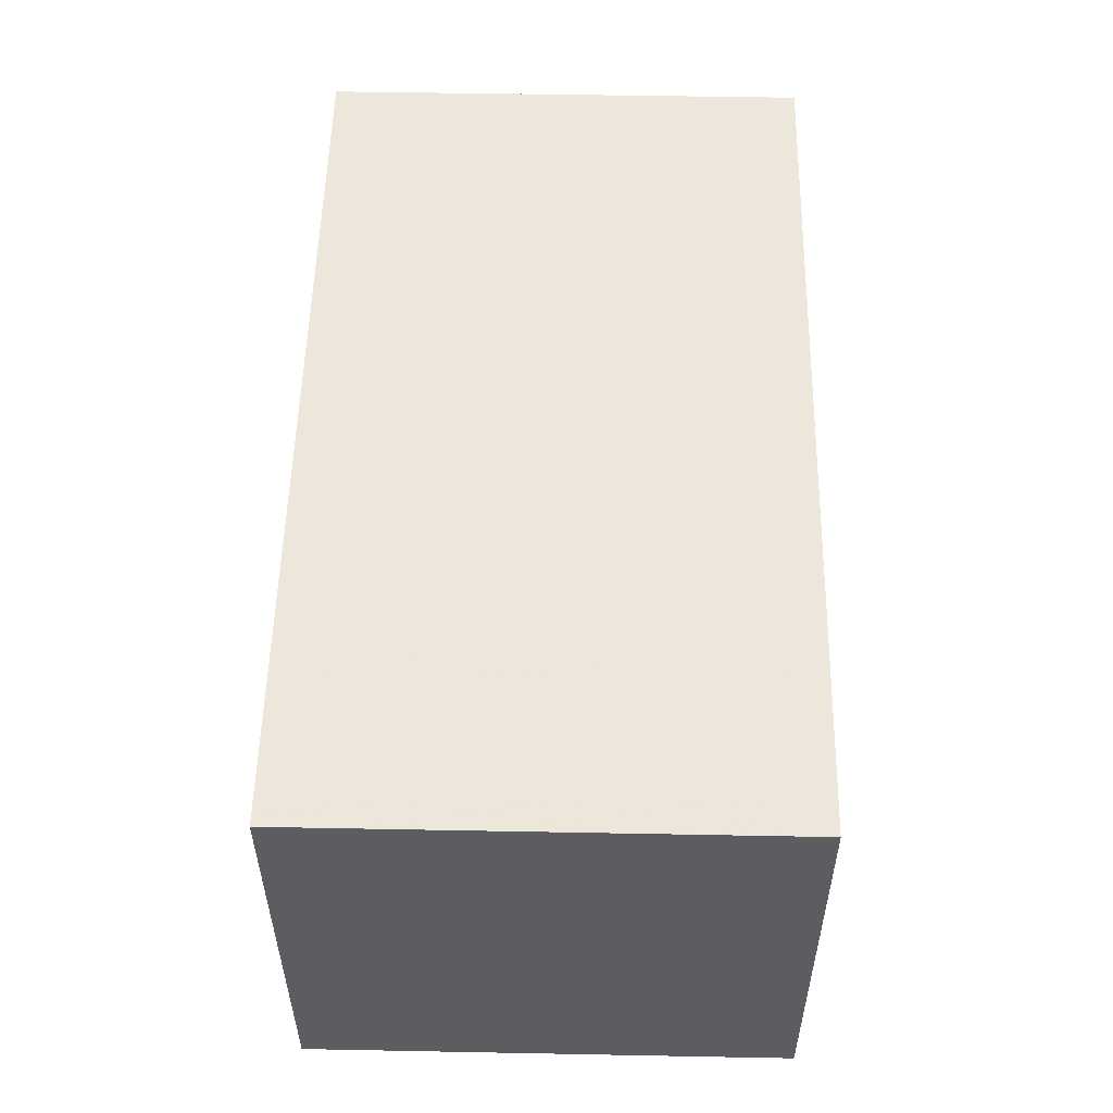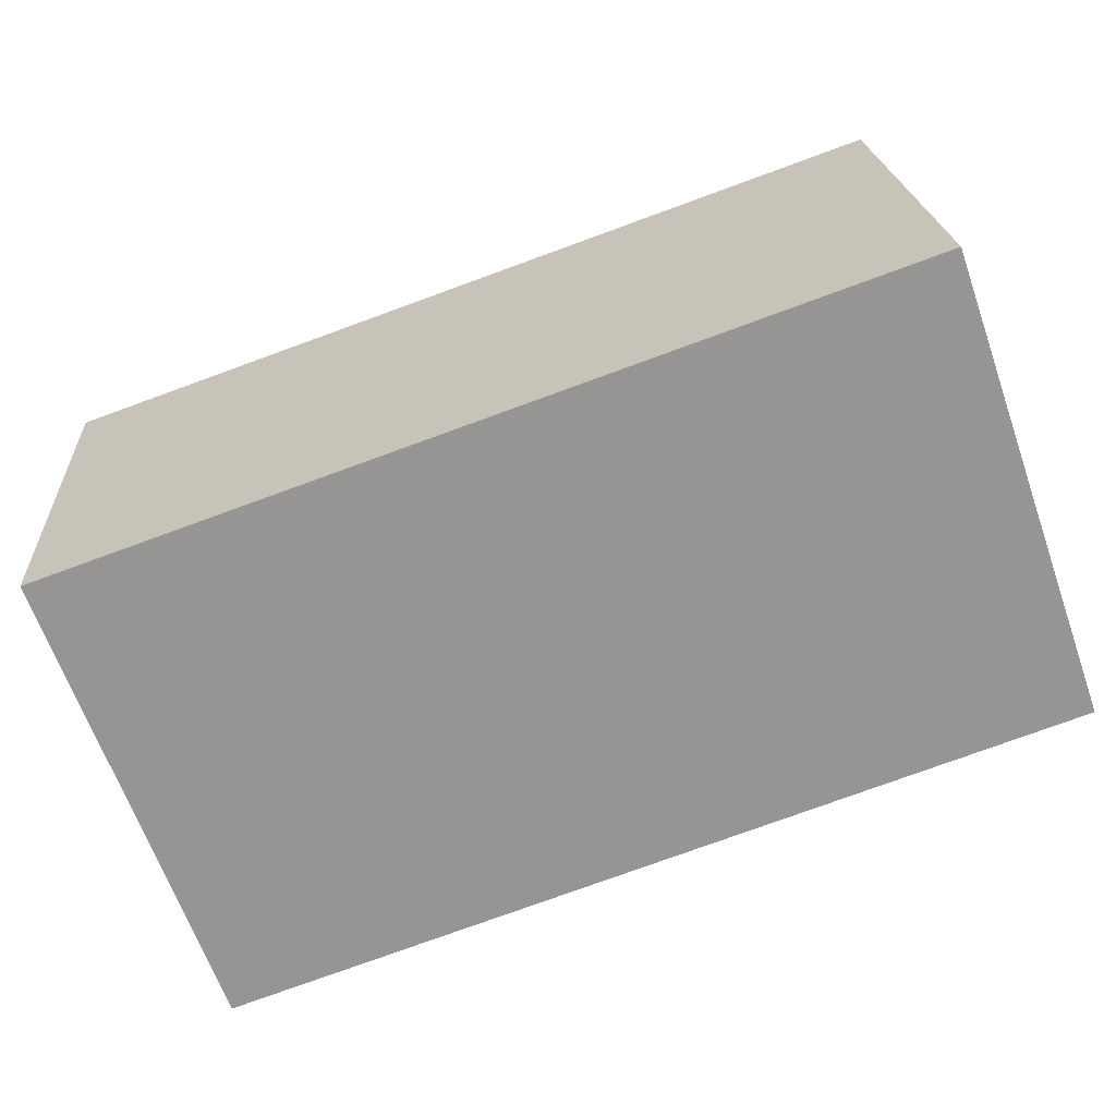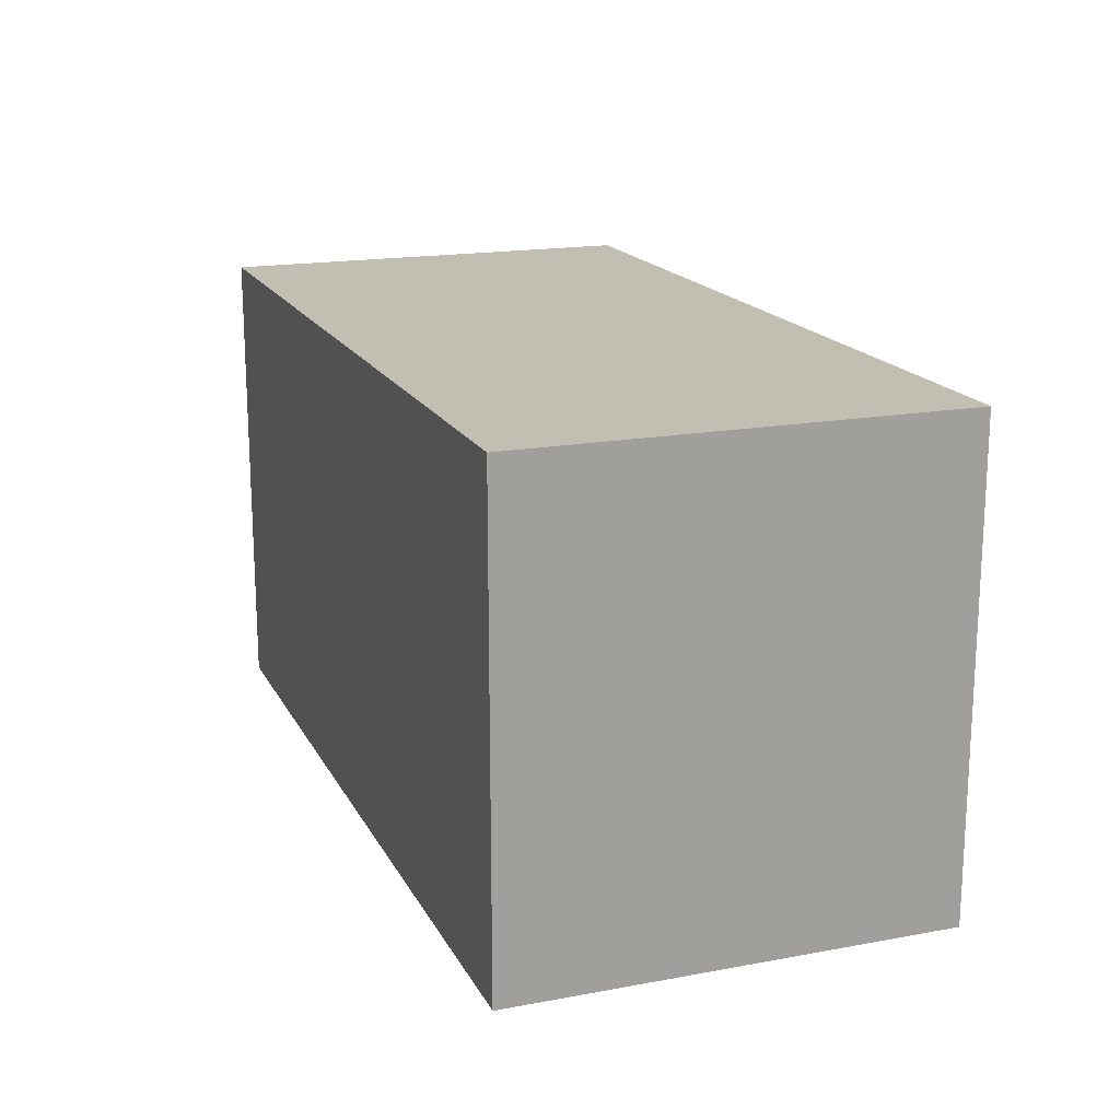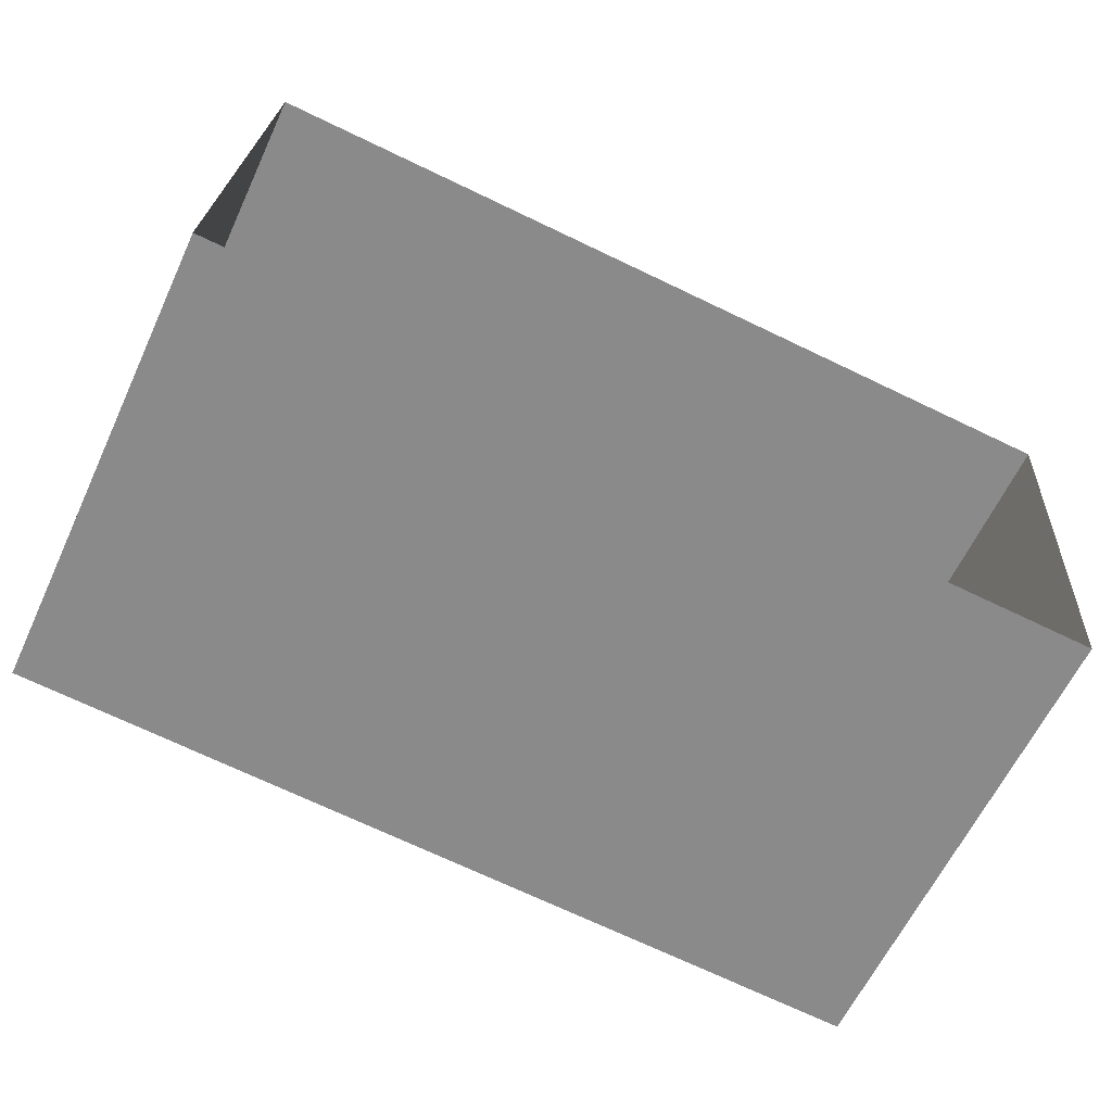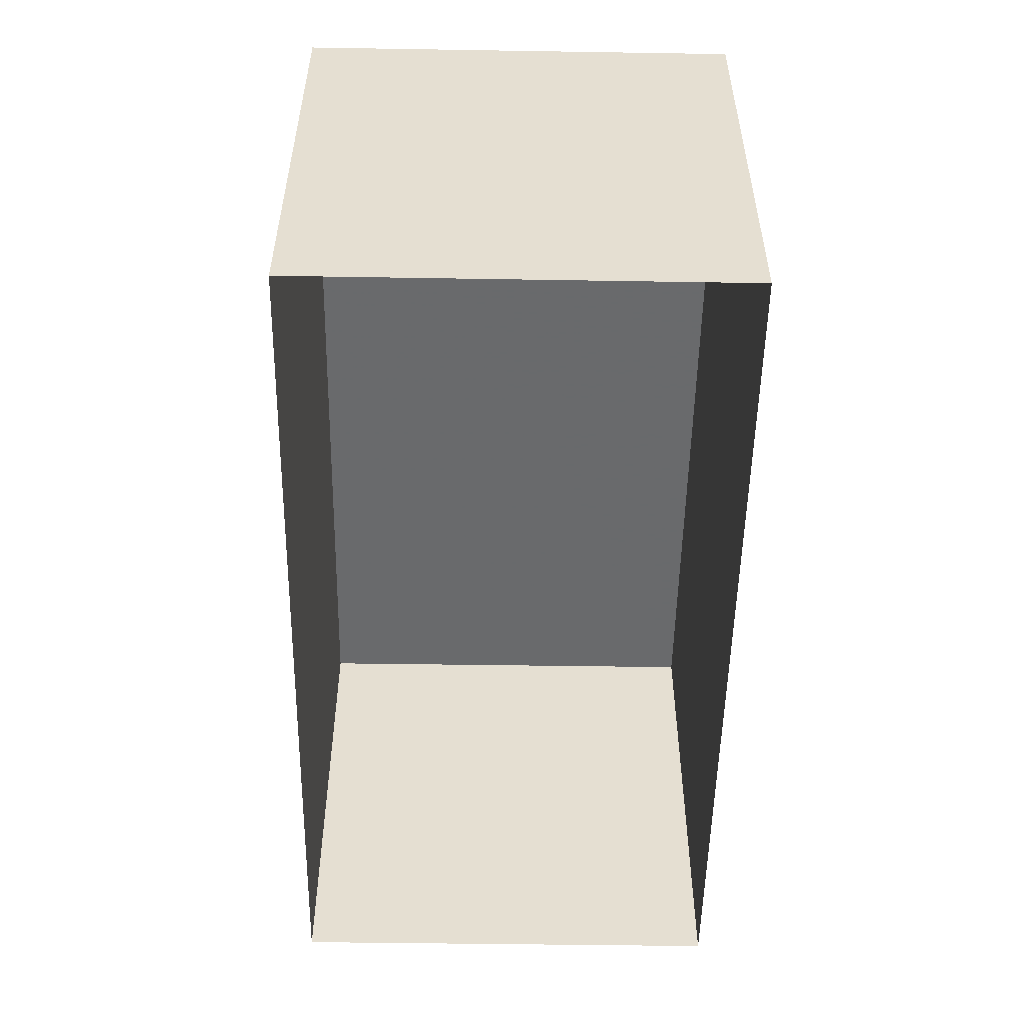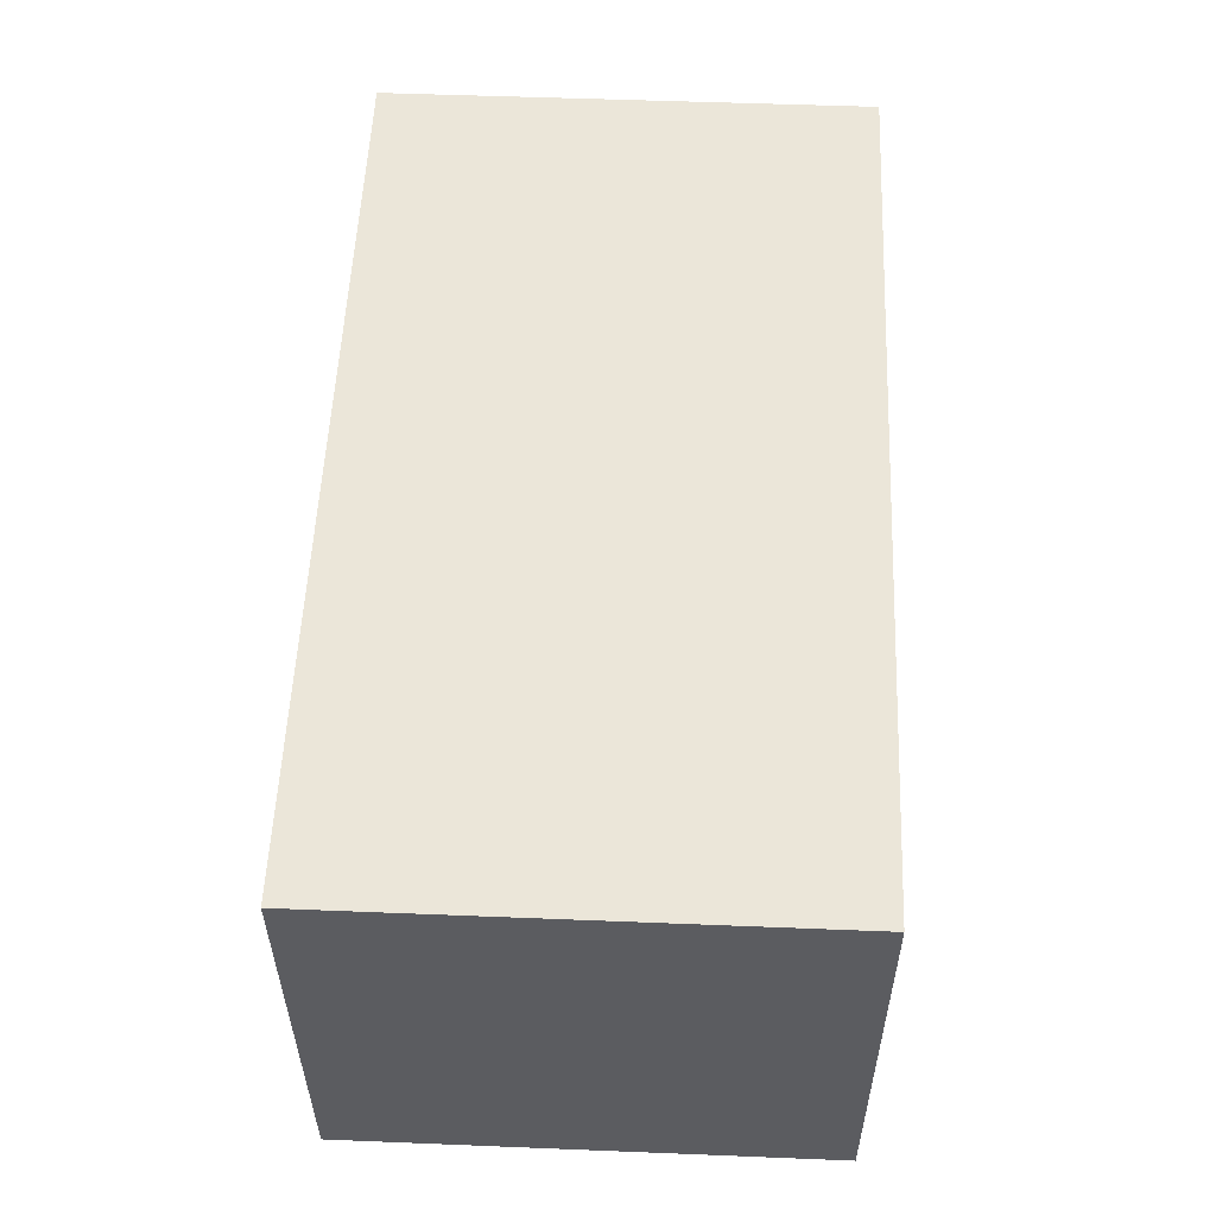
<metadata>
{"format":"obj","ext":"obj","renderer":"f3d","projection":"perspective","resolution":1024,"background":"white","views":[{"elev":49.7,"azim":-88.8,"up":"+Y"},{"elev":-65.9,"azim":19.5,"up":"+Y"},{"elev":17.5,"azim":-106.0,"up":"+Z"},{"elev":-62.2,"azim":154.9,"up":"+Y"},{"elev":-52.9,"azim":93.2,"up":"+Z"},{"elev":50.9,"azim":-87.5,"up":"+Y"}]}
</metadata>
<code>
v -1.233e+04 -3.449e+04 50.73
v -1.231e+04 -3.449e+04 40.85
v -1.233e+04 -3.449e+04 40.85
v -1.231e+04 -3.449e+04 50.73
v -1.231e+04 -3.45e+04 40.85
v -1.231e+04 -3.45e+04 50.73
v -1.233e+04 -3.45e+04 50.73
v -1.233e+04 -3.45e+04 40.85
f 5 8 3
f 2 5 3
f 1 2 3
f 1 4 2
f 4 5 2
f 4 6 5
f 7 8 5
f 6 7 5
f 1 3 8
f 7 1 8
f 6 4 1
f 7 6 1

</code>
